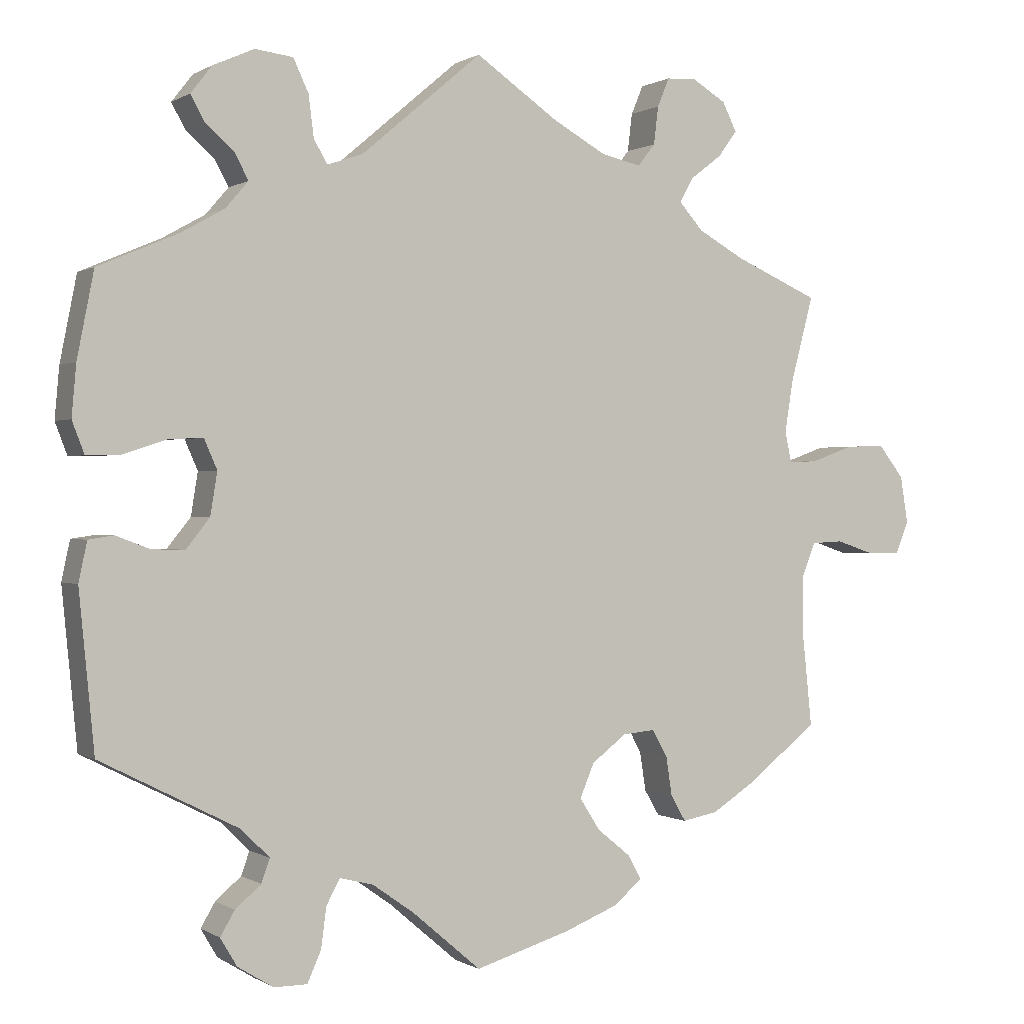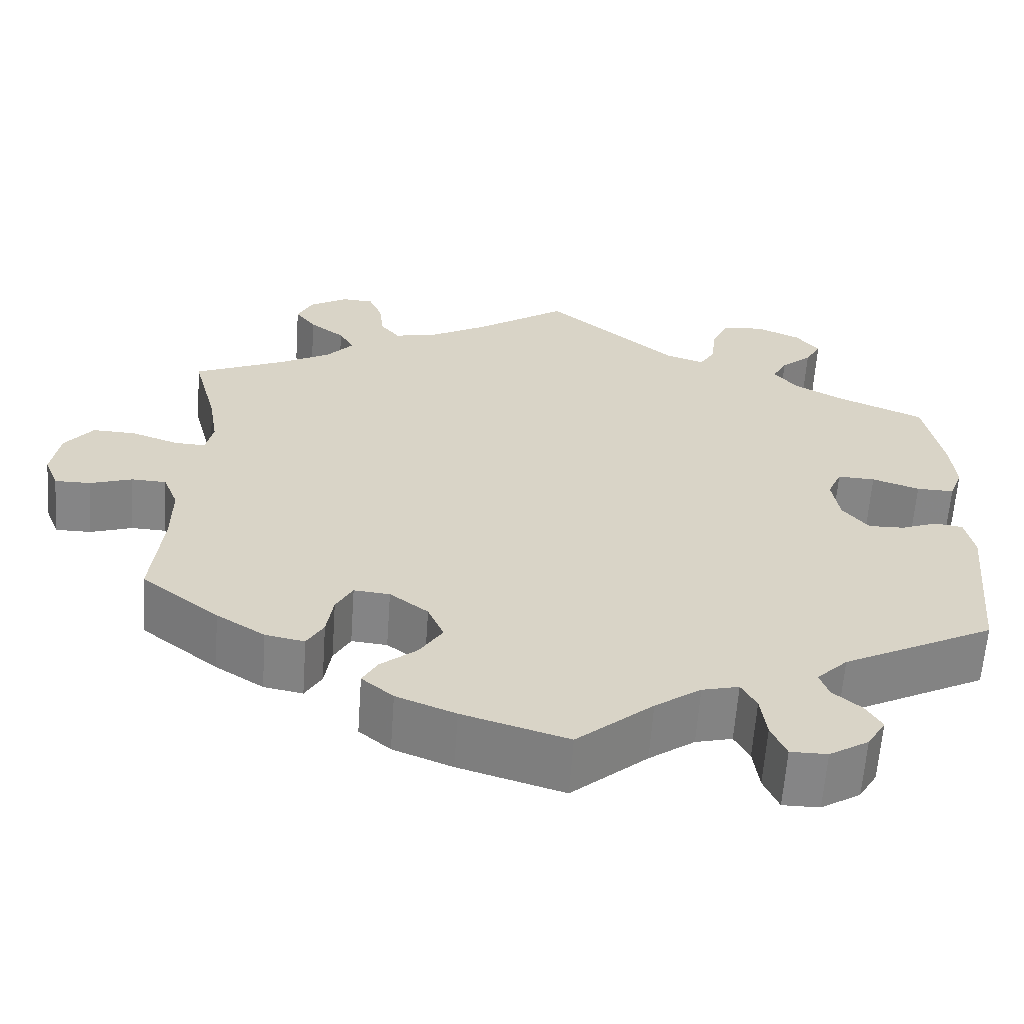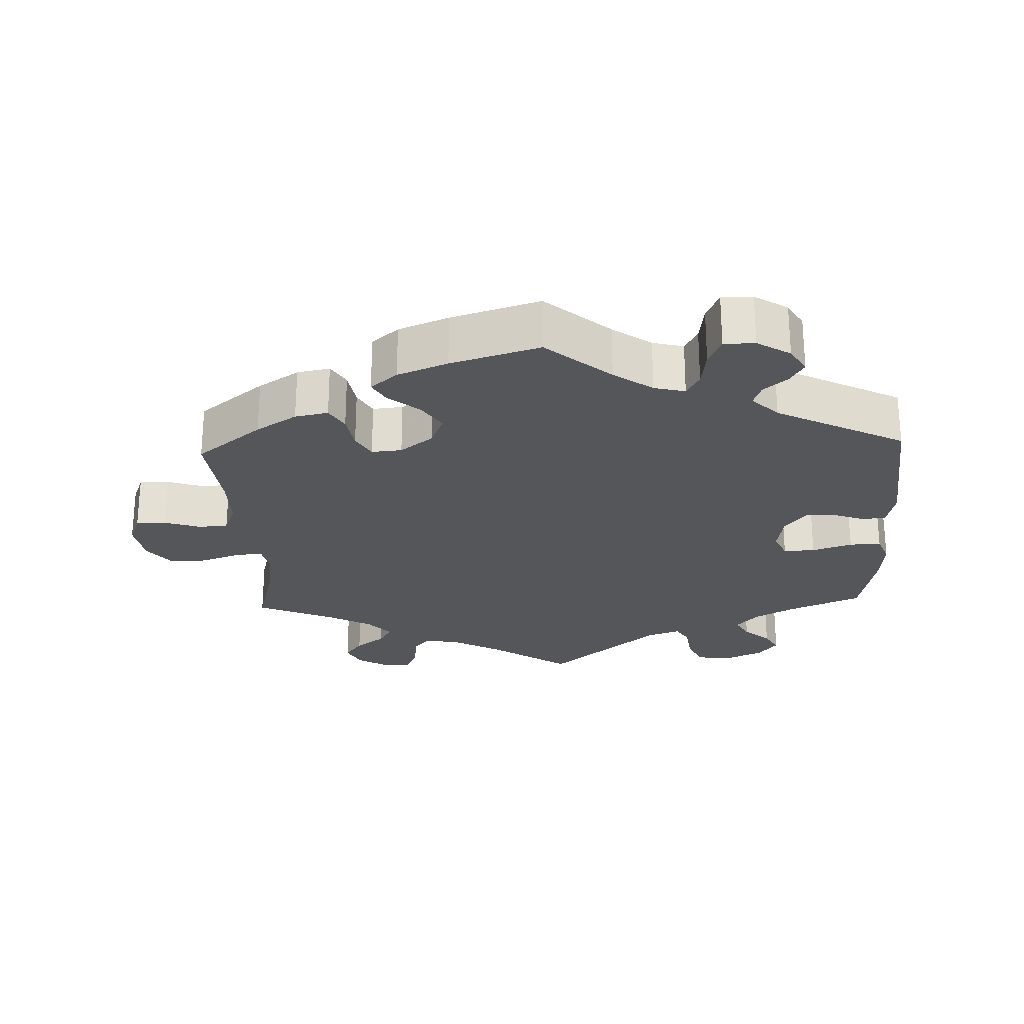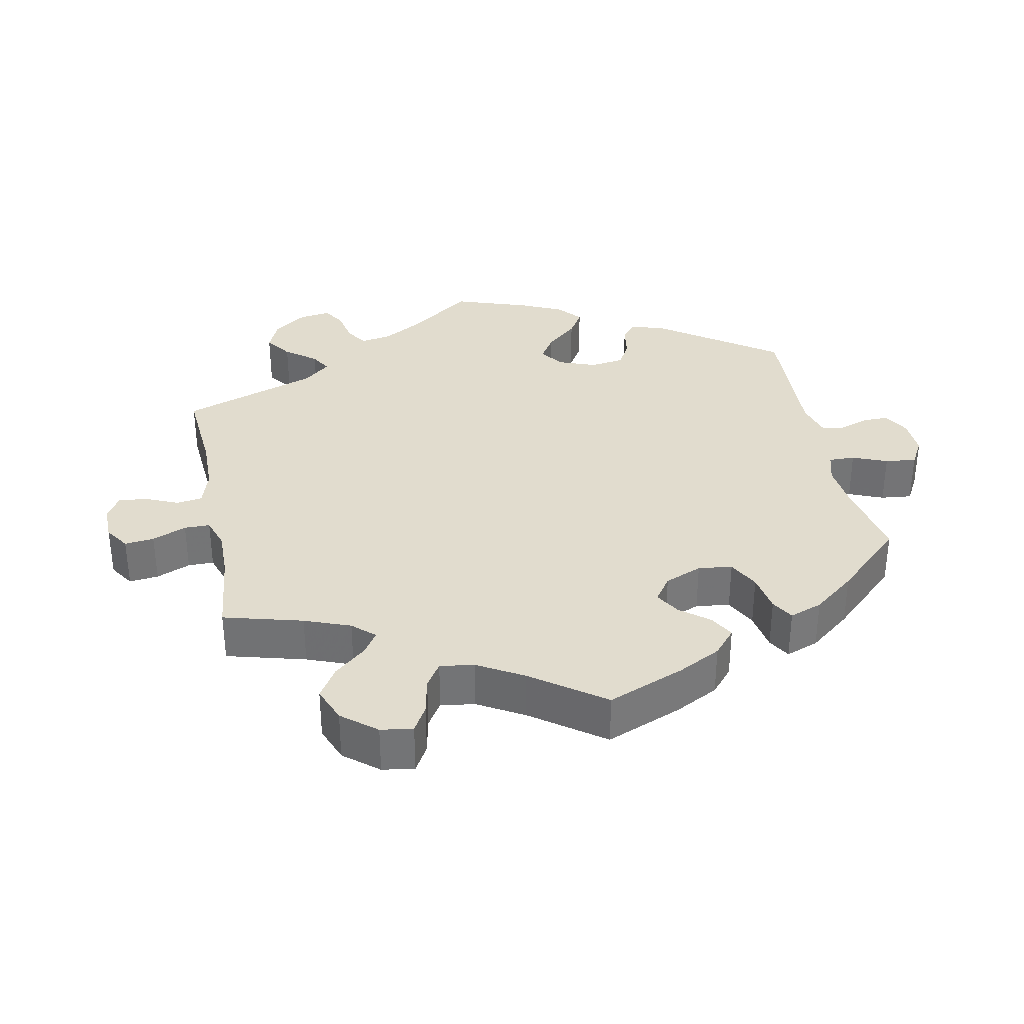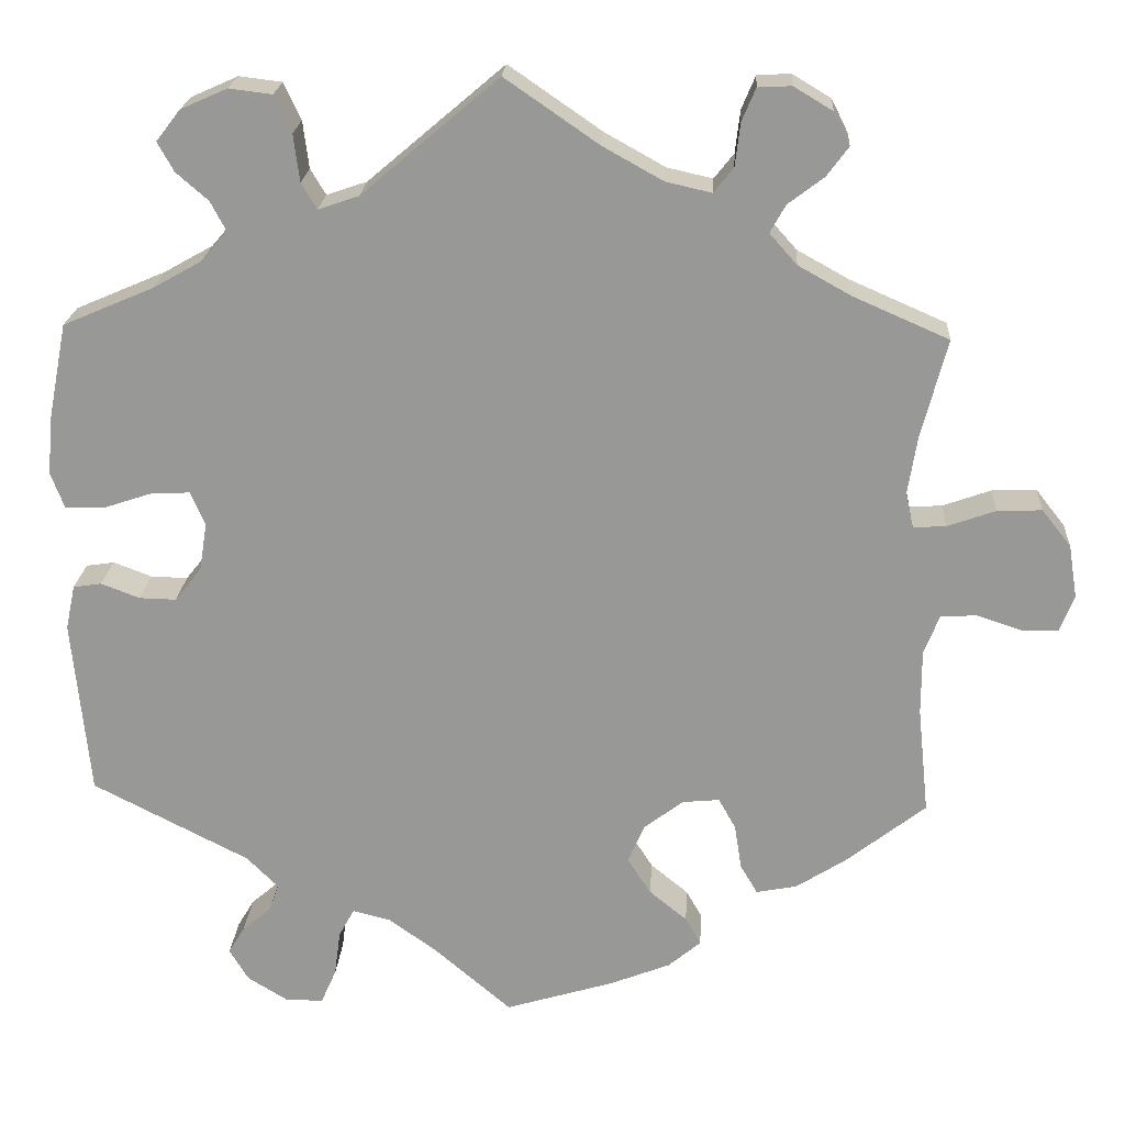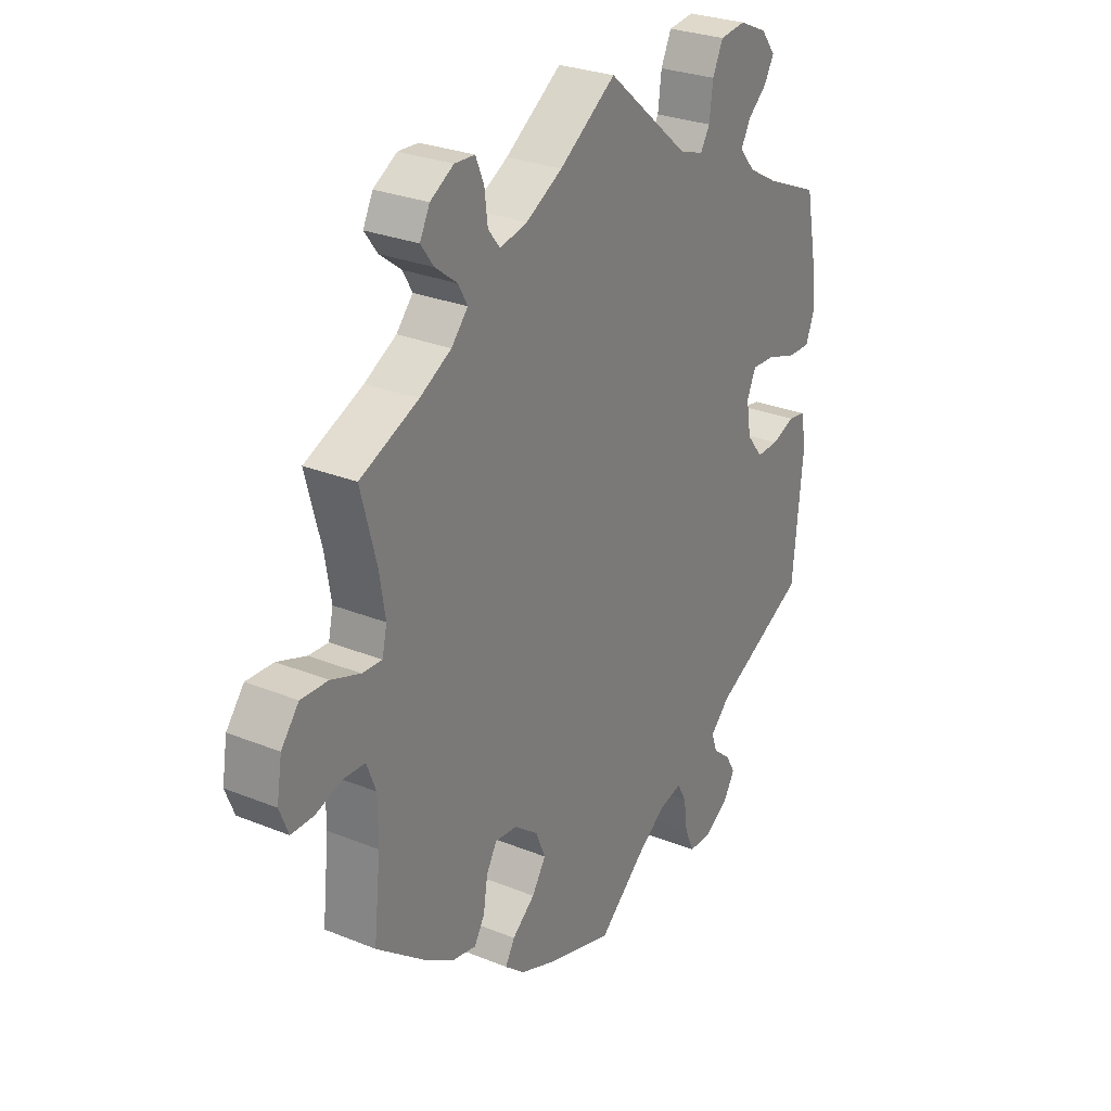
<metadata>
{"format":"obj","ext":"obj","renderer":"f3d","projection":"perspective","resolution":1024,"background":"white","views":[{"elev":0.3,"azim":-26.6,"up":"+Z"},{"elev":-61.9,"azim":176.0,"up":"+Z"},{"elev":-25.1,"azim":-177.6,"up":"+Y"},{"elev":34.1,"azim":108.7,"up":"+Y"},{"elev":21.0,"azim":3.5,"up":"+Z"},{"elev":27.8,"azim":121.8,"up":"+Z"}]}
</metadata>
<code>
v 0.109 0.07 0.503
v 0.179 0.07 0.464
v 0.232 0.07 0.452
v 0.255 0.07 0.481
v 0.261 0.07 0.531
v 0.277 0.07 0.569
v 0.316 0.07 0.571
v 0.361 0.07 0.544
v 0.38 0.07 0.506
v 0.355 0.07 0.472
v 0.313 0.07 0.44
v 0.295 0.07 0.408
v 0.327 0.07 0.372
v 0.388 0.07 0.338
v 0.5 0.07 0.289
v 0.47 0.07 0.176
v 0.459 0.07 0.107
v 0.468 0.07 0.066
v 0.506 0.07 0.068
v 0.562 0.07 0.088
v 0.614 0.07 0.09
v 0.648 0.07 0.047
v 0.658 0.07 -0.015
v 0.641 0.07 -0.058
v 0.598 0.07 -0.058
v 0.547 0.07 -0.041
v 0.505 0.07 -0.043
v 0.487 0.07 -0.089
v 0.487 0.07 -0.164
v 0.5 0.07 -0.289
v 0.407 0.07 -0.362
v 0.349 0.07 -0.399
v 0.302 0.07 -0.408
v 0.282 0.07 -0.374
v 0.274 0.07 -0.322
v 0.254 0.07 -0.286
v 0.211 0.07 -0.29
v 0.165 0.07 -0.325
v 0.146 0.07 -0.37
v 0.173 0.07 -0.412
v 0.217 0.07 -0.448
v 0.235 0.07 -0.48
v 0.197 0.07 -0.512
v 0.126 0.07 -0.54
v 0 0.07 -0.578
v -0.091 0.07 -0.5
v -0.146 0.07 -0.461
v -0.19 0.07 -0.45
v -0.208 0.07 -0.483
v -0.215 0.07 -0.536
v -0.233 0.07 -0.577
v -0.277 0.07 -0.577
v -0.324 0.07 -0.548
v -0.346 0.07 -0.511
v -0.327 0.07 -0.479
v -0.293 0.07 -0.45
v -0.282 0.07 -0.419
v -0.319 0.07 -0.382
v -0.501 0.07 -0.289
v -0.521 0.07 -0.083
v -0.51 0.07 -0.031
v -0.477 0.07 -0.026
v -0.432 0.07 -0.043
v -0.389 0.07 -0.044
v -0.358 0.07 -0.005
v -0.349 0.07 0.051
v -0.366 0.07 0.09
v -0.411 0.07 0.088
v -0.468 0.07 0.069
v -0.513 0.07 0.068
v -0.529 0.07 0.11
v -0.523 0.07 0.177
v -0.501 0.07 0.289
v -0.396 0.07 0.334
v -0.339 0.07 0.366
v -0.309 0.07 0.401
v -0.327 0.07 0.435
v -0.364 0.07 0.467
v -0.383 0.07 0.501
v -0.355 0.07 0.537
v -0.301 0.07 0.561
v -0.251 0.07 0.555
v -0.231 0.07 0.512
v -0.224 0.07 0.457
v -0.206 0.07 0.427
v -0.159 0.07 0.443
v 0 0.07 0.578
v 0.109 0 0.503
v 0.179 0 0.464
v 0.232 0 0.452
v 0.255 0 0.481
v 0.261 0 0.531
v 0.277 0 0.569
v 0.316 0 0.571
v 0.361 0 0.544
v 0.38 0 0.506
v 0.355 0 0.472
v 0.313 0 0.44
v 0.295 0 0.408
v 0.327 0 0.372
v 0.388 0 0.338
v 0.5 0 0.289
v 0.47 0 0.176
v 0.459 0 0.107
v 0.468 0 0.066
v 0.506 0 0.068
v 0.562 0 0.088
v 0.614 0 0.09
v 0.648 0 0.047
v 0.658 0 -0.015
v 0.641 0 -0.058
v 0.598 0 -0.058
v 0.547 0 -0.041
v 0.505 0 -0.043
v 0.487 0 -0.089
v 0.487 0 -0.164
v 0.5 0 -0.289
v 0.407 0 -0.362
v 0.349 0 -0.399
v 0.302 0 -0.408
v 0.282 0 -0.374
v 0.274 0 -0.322
v 0.254 0 -0.286
v 0.211 0 -0.29
v 0.165 0 -0.325
v 0.146 0 -0.37
v 0.173 0 -0.412
v 0.217 0 -0.448
v 0.235 0 -0.48
v 0.197 0 -0.512
v 0.126 0 -0.54
v 0 0 -0.578
v -0.091 0 -0.5
v -0.146 0 -0.461
v -0.19 0 -0.45
v -0.208 0 -0.483
v -0.215 0 -0.536
v -0.233 0 -0.577
v -0.277 0 -0.577
v -0.324 0 -0.548
v -0.346 0 -0.511
v -0.327 0 -0.479
v -0.293 0 -0.45
v -0.282 0 -0.419
v -0.319 0 -0.382
v -0.501 0 -0.289
v -0.521 0 -0.083
v -0.51 0 -0.031
v -0.477 0 -0.026
v -0.432 0 -0.043
v -0.389 0 -0.044
v -0.358 0 -0.005
v -0.349 0 0.051
v -0.366 0 0.09
v -0.411 0 0.088
v -0.468 0 0.069
v -0.513 0 0.068
v -0.529 0 0.11
v -0.523 0 0.177
v -0.501 0 0.289
v -0.396 0 0.334
v -0.339 0 0.366
v -0.309 0 0.401
v -0.327 0 0.435
v -0.364 0 0.467
v -0.383 0 0.501
v -0.355 0 0.537
v -0.301 0 0.561
v -0.251 0 0.555
v -0.231 0 0.512
v -0.224 0 0.457
v -0.206 0 0.427
v -0.159 0 0.443
v 0 0 0.578
f 86 87 1
f 85 86 1 2
f 81 82 83 84
f 81 84 85
f 80 81 85
f 77 78 79 80
f 76 77 80 85
f 75 76 85 2
f 71 72 73 74
f 68 69 70 71
f 67 68 71 74
f 66 67 74 75
f 60 61 62 63
f 58 59 60 63
f 57 58 63 64
f 53 54 55 56
f 53 56 57
f 52 53 57
f 49 50 51 52
f 48 49 52 57
f 47 48 57 64
f 43 44 45 46
f 40 41 42 43
f 39 40 43 46
f 38 39 46 47
f 32 33 34 35
f 32 35 36
f 29 30 31 32
f 28 29 32 36
f 27 28 36 37
f 23 24 25 26
f 23 26 27
f 22 23 27
f 19 20 21 22
f 18 19 22 27
f 14 15 16
f 13 14 16 17
f 12 13 17 18
f 8 9 10 11
f 8 11 12
f 7 8 12
f 4 5 6 7
f 4 7 12
f 3 4 12 18
f 66 75 2 3
f 38 47 64 65
f 37 38 65 66
f 27 37 66
f 3 18 27 66
f 88 174 173
f 89 88 173 172
f 171 170 169 168
f 172 171 168
f 172 168 167
f 167 166 165 164
f 172 167 164 163
f 89 172 163 162
f 161 160 159 158
f 158 157 156 155
f 161 158 155 154
f 162 161 154 153
f 150 149 148 147
f 150 147 146 145
f 151 150 145 144
f 143 142 141 140
f 144 143 140
f 144 140 139
f 139 138 137 136
f 144 139 136 135
f 151 144 135 134
f 133 132 131 130
f 130 129 128 127
f 133 130 127 126
f 134 133 126 125
f 122 121 120 119
f 123 122 119
f 119 118 117 116
f 123 119 116 115
f 124 123 115 114
f 113 112 111 110
f 114 113 110
f 114 110 109
f 109 108 107 106
f 114 109 106 105
f 103 102 101
f 104 103 101 100
f 105 104 100 99
f 98 97 96 95
f 99 98 95
f 99 95 94
f 94 93 92 91
f 99 94 91
f 105 99 91 90
f 90 89 162 153
f 152 151 134 125
f 153 152 125 124
f 153 124 114
f 153 114 105 90
f 1 88 89 2
f 2 89 90 3
f 3 90 91 4
f 4 91 92 5
f 5 92 93 6
f 6 93 94 7
f 7 94 95 8
f 8 95 96 9
f 9 96 97 10
f 10 97 98 11
f 11 98 99 12
f 12 99 100 13
f 13 100 101 14
f 14 101 102 15
f 15 102 103 16
f 16 103 104 17
f 17 104 105 18
f 18 105 106 19
f 19 106 107 20
f 20 107 108 21
f 21 108 109 22
f 22 109 110 23
f 23 110 111 24
f 24 111 112 25
f 25 112 113 26
f 26 113 114 27
f 27 114 115 28
f 28 115 116 29
f 29 116 117 30
f 30 117 118 31
f 31 118 119 32
f 32 119 120 33
f 33 120 121 34
f 34 121 122 35
f 35 122 123 36
f 36 123 124 37
f 37 124 125 38
f 38 125 126 39
f 39 126 127 40
f 40 127 128 41
f 41 128 129 42
f 42 129 130 43
f 43 130 131 44
f 44 131 132 45
f 45 132 133 46
f 46 133 134 47
f 47 134 135 48
f 48 135 136 49
f 49 136 137 50
f 50 137 138 51
f 51 138 139 52
f 52 139 140 53
f 53 140 141 54
f 54 141 142 55
f 55 142 143 56
f 56 143 144 57
f 57 144 145 58
f 58 145 146 59
f 59 146 147 60
f 60 147 148 61
f 61 148 149 62
f 62 149 150 63
f 63 150 151 64
f 64 151 152 65
f 65 152 153 66
f 66 153 154 67
f 67 154 155 68
f 68 155 156 69
f 69 156 157 70
f 70 157 158 71
f 71 158 159 72
f 72 159 160 73
f 73 160 161 74
f 74 161 162 75
f 75 162 163 76
f 76 163 164 77
f 77 164 165 78
f 78 165 166 79
f 79 166 167 80
f 80 167 168 81
f 81 168 169 82
f 82 169 170 83
f 83 170 171 84
f 84 171 172 85
f 85 172 173 86
f 86 173 174 87
f 87 174 88 1

</code>
